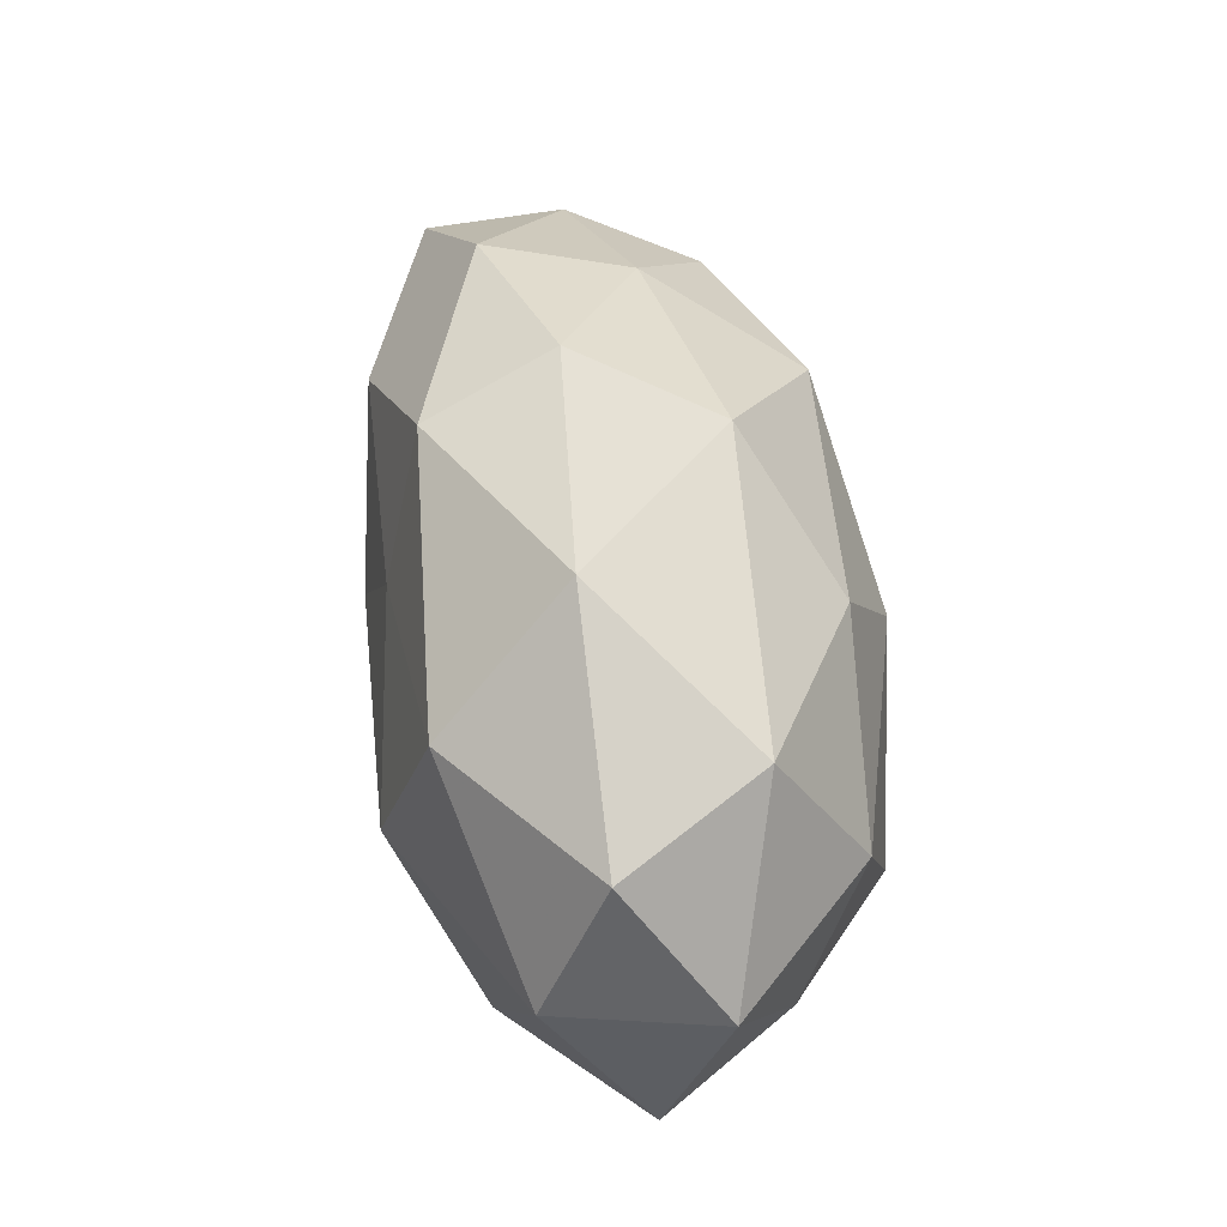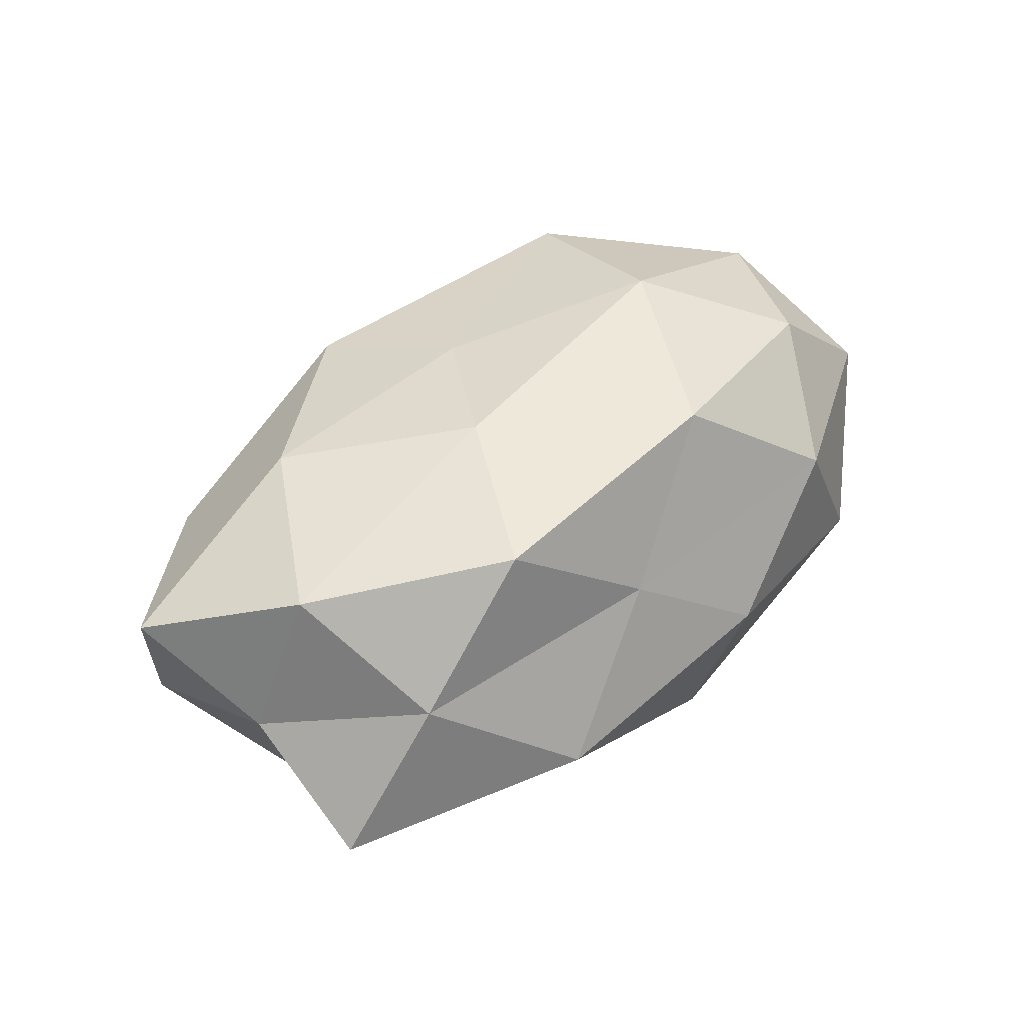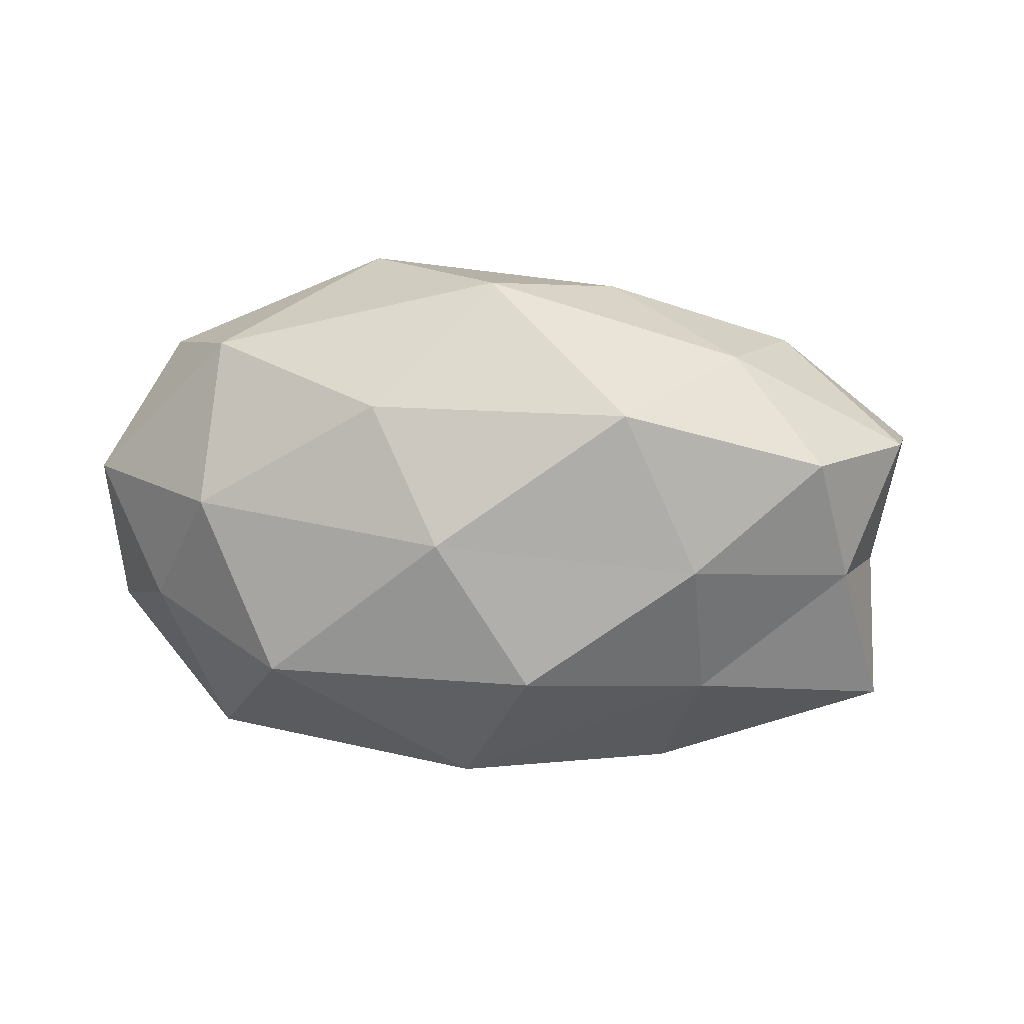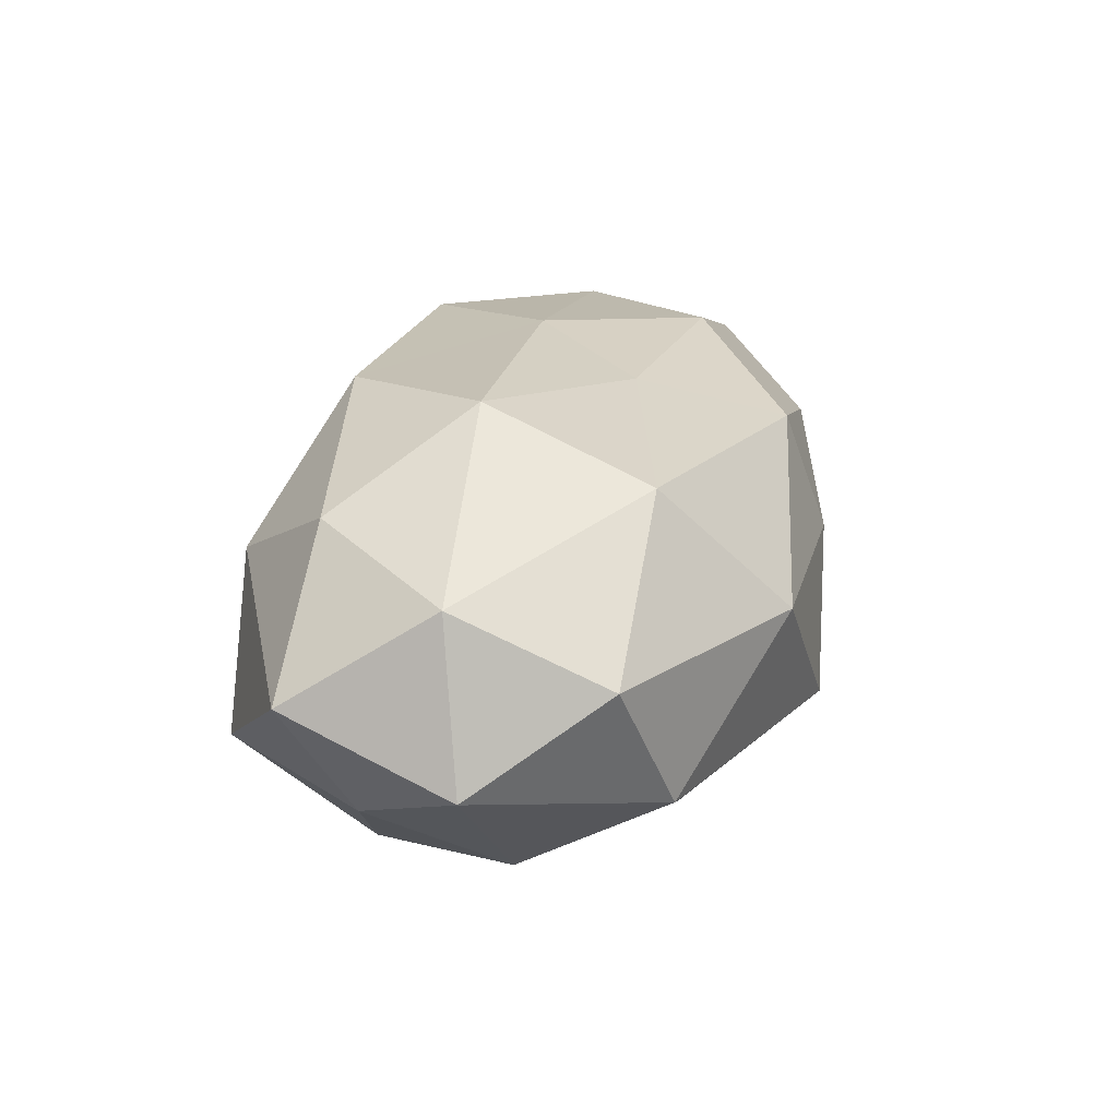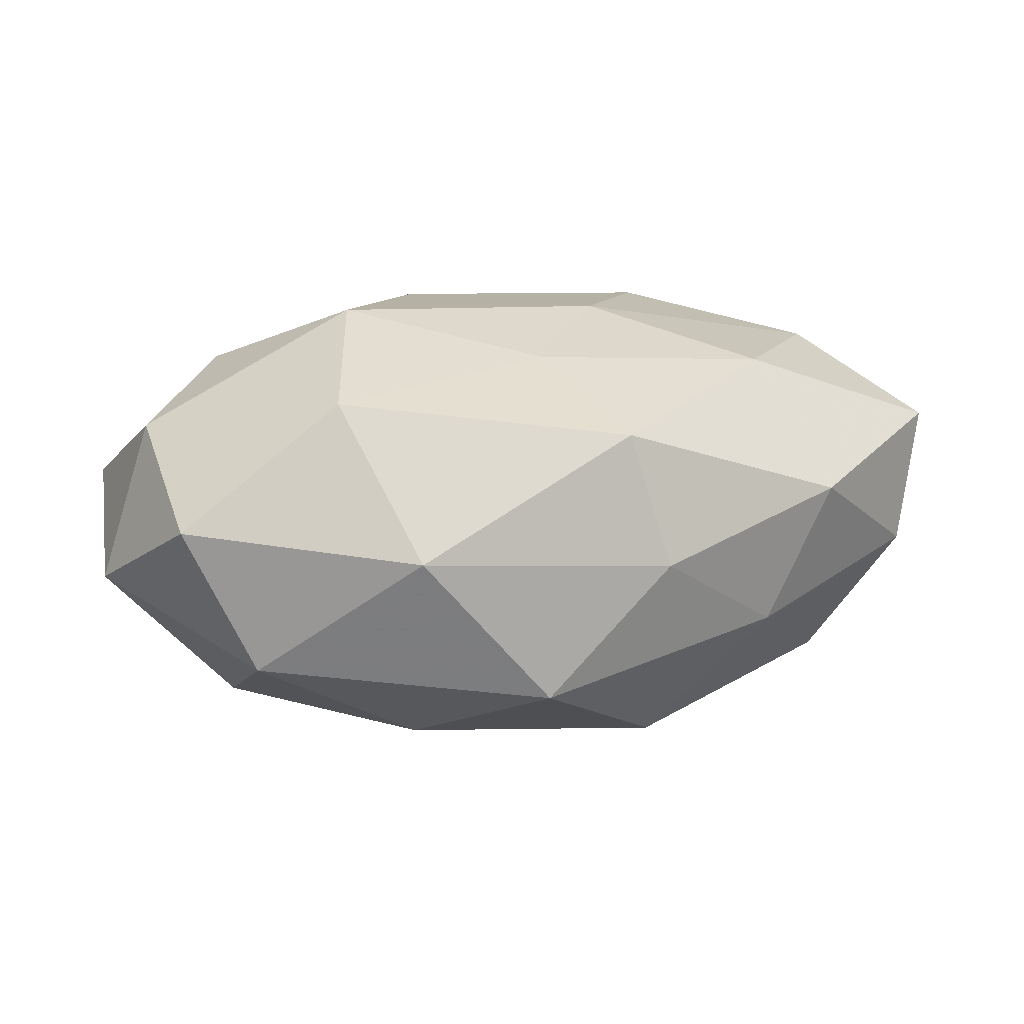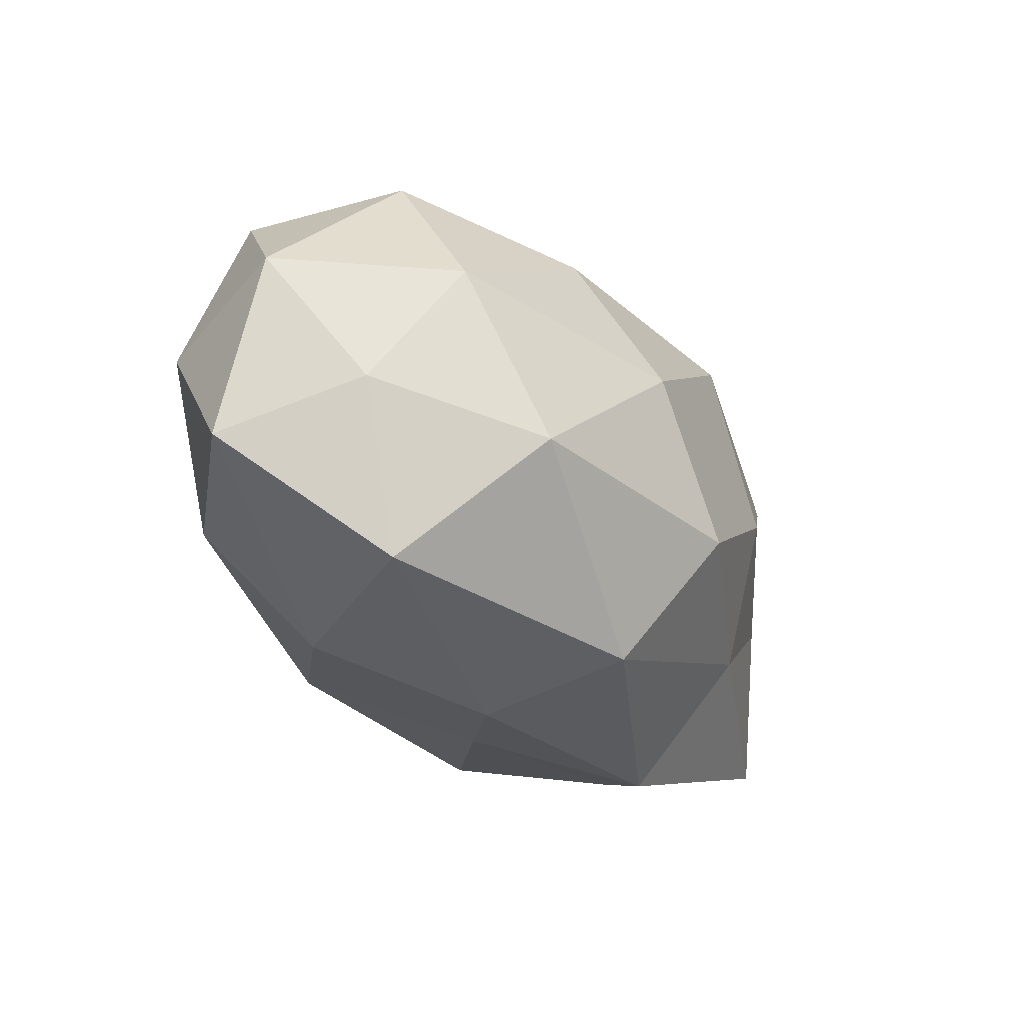
<metadata>
{"format":"obj","ext":"obj","renderer":"f3d","projection":"perspective","resolution":1024,"background":"white","views":[{"elev":53.3,"azim":79.2,"up":"+Y"},{"elev":43.7,"azim":-45.6,"up":"+Z"},{"elev":-71.3,"azim":178.2,"up":"+Z"},{"elev":26.0,"azim":106.6,"up":"+Z"},{"elev":21.0,"azim":166.2,"up":"+Z"},{"elev":-31.3,"azim":122.7,"up":"+Y"}]}
</metadata>
<code>
v 0.0321 -0.02418 -0.007982
v -0.03995 -0.002027 -0.0119
v 0.046 -0.01301 0.004402
v -0.006879 -0.02447 0.008515
v 0.01762 -0.00176 0.02531
v 0.03964 -0.007489 -0.00953
v -0.003266 -0.01082 -0.02605
v 0.007102 0.004866 -0.02546
v -0.04542 -0.01854 -0.007225
v -0.04533 -0.004669 0.001871
v -0.03542 0.01234 -0.01604
v 0.02186 0.0172 0.02025
v 0.01538 0.02967 0.006028
v -0.04652 0.01144 -0.003641
v -0.01233 0.02791 0.002493
v 0.03359 0.006308 -0.01703
v -0.02142 0.001459 -0.02231
v -0.03957 -0.006419 0.0173
v -0.03359 0.02095 0.007218
v 0.01448 0.01847 -0.01885
v 0.03937 0.01841 0.007501
v -0.02053 -0.02839 -0.005467
v -0.04984 0.0081 0.01076
v 0.03167 -0.01332 0.01746
v 0.03232 0.02222 -0.007613
v 0.04726 0.005418 -0.001913
v 0.04138 0.002306 0.01461
v 0.00187 0.03072 -0.01042
v -0.02157 -0.01973 0.0203
v -0.01291 0.019 -0.02159
v -0.02604 0.02236 -0.007453
v -0.002801 0.008604 0.02123
v -0.03461 -0.01998 0.007077
v 0.006955 -0.01925 0.02202
v -0.01209 -0.004484 0.02314
v 0.006817 -0.02954 -0.002337
v 0.003141 -0.02546 -0.01722
v 0.02301 -0.02538 0.008722
v 0.02521 -0.01146 -0.02202
v -0.02778 0.009952 0.0196
v -0.02361 -0.01436 -0.01651
v -0.008791 0.02382 0.01647
f 3 1 6
f 9 10 2
f 10 14 2
f 2 14 11
f 8 7 17
f 11 17 2
f 20 16 8
f 21 13 12
f 10 23 14
f 18 23 10
f 19 14 23
f 20 25 16
f 25 13 21
f 6 26 3
f 16 26 6
f 25 26 16
f 25 21 26
f 5 27 12
f 12 27 21
f 3 27 24
f 5 24 27
f 26 27 3
f 26 21 27
f 28 15 13
f 28 13 25
f 20 28 25
f 8 17 30
f 30 17 11
f 20 8 30
f 20 30 28
f 31 11 14
f 31 14 19
f 15 31 19
f 28 31 15
f 30 11 31
f 30 31 28
f 32 5 12
f 33 10 9
f 18 10 33
f 33 22 4
f 33 9 22
f 29 33 4
f 29 18 33
f 34 24 5
f 29 4 34
f 29 35 18
f 35 5 32
f 34 5 35
f 29 34 35
f 4 22 36
f 37 1 36
f 36 22 37
f 38 1 3
f 24 38 3
f 4 38 34
f 34 38 24
f 38 36 1
f 4 36 38
f 39 6 1
f 8 39 7
f 16 6 39
f 16 39 8
f 39 1 37
f 7 39 37
f 18 40 23
f 23 40 19
f 35 40 18
f 35 32 40
f 2 41 9
f 17 41 2
f 17 7 41
f 22 9 41
f 37 41 7
f 22 41 37
f 13 42 12
f 13 15 42
f 19 42 15
f 12 42 32
f 40 42 19
f 40 32 42

</code>
